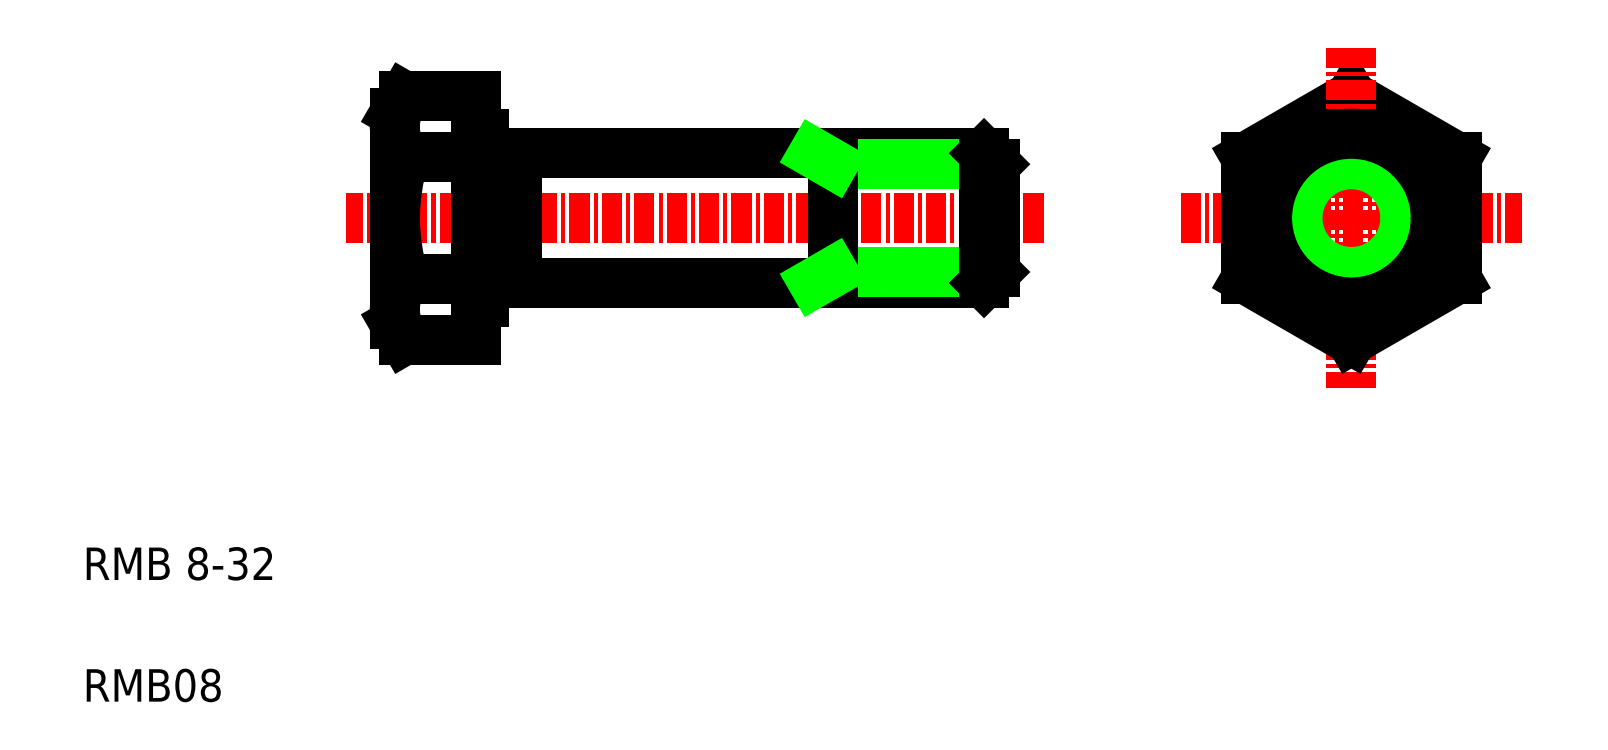
<metadata>
{"format":"dxf","ext":"dxf","renderer":"ezdxf+matplotlib","layout":"modelspace","background":"white","min_lineweight":24,"dpi":150}
</metadata>
<code>
0
SECTION
2
ENTITIES
0
LINE
8
0
10
60.57
20
38.82
30
0
11
29.75
21
38.82
31
0
0
LINE
8
0
10
60.57
20
30.82
30
0
11
29.75
21
30.82
31
0
0
LINE
8
0
10
61.25
20
38.14
30
0
11
51.25
21
38.14
31
0
0
LINE
8
0
10
61.25
20
31.49
30
0
11
51.25
21
31.49
31
0
0
LINE
8
CENTER
10
64.25
20
34.82
30
0
11
21.25
21
34.82
31
0
0
LINE
8
0
10
24.25
20
28.32
30
0
11
24.25
21
41.32
31
0
0
LINE
8
0
10
29.25
20
27.31
30
0
11
29.25
21
42.32
31
0
0
ARC
8
0
10
27.52
20
40.45
30
0
40
3.283
50
154.8
51
214.9
0
TEXT
8
0
10
5
20
5
30
0
40
2
1
RMB08
0
TEXT
8
0
10
5
20
12.5
30
0
40
2
1
RMB 8-32
0
LINE
8
0
10
29.25
20
38.57
30
0
11
24.83
21
38.57
31
0
0
LINE
8
0
10
29.25
20
31.06
30
0
11
24.83
21
31.06
31
0
0
LINE
8
0
10
29.25
20
27.31
30
0
11
24.83
21
27.31
31
0
0
ARC
8
0
10
27.52
20
29.19
30
0
40
3.283
50
145.1
51
205.2
0
LINE
8
0
10
24.25
20
28.32
30
0
11
24.83
21
27.31
31
0
0
ARC
8
0
10
36.61
20
34.82
30
0
40
12.37
50
162.3
51
197.7
0
LINE
8
0
10
29.75
20
29.62
30
0
11
29.75
21
40.02
31
0
0
LINE
8
0
10
29.75
20
29.62
30
0
11
29.25
21
29.62
31
0
0
LINE
8
0
10
29.75
20
40.02
30
0
11
29.25
21
40.02
31
0
0
LINE
8
0
10
51.25
20
30.82
30
0
11
51.25
21
38.82
31
0
0
LINE
8
0
10
51.25
20
31.49
30
0
11
50.08
21
30.82
31
0
0
LINE
8
0
10
51.25
20
38.14
30
0
11
50.08
21
38.82
31
0
0
LINE
8
0
10
29.25
20
42.32
30
0
11
24.83
21
42.32
31
0
0
LINE
8
0
10
24.25
20
41.32
30
0
11
24.83
21
42.32
31
0
0
LINE
8
0
10
83.22
20
42.32
30
0
11
76.72
21
38.57
31
0
0
LINE
8
0
10
89.72
20
38.57
30
0
11
83.22
21
42.32
31
0
0
LINE
8
CENTER
10
83.22
20
45.32
30
0
11
83.22
21
24.31
31
0
0
LINE
8
CENTER
10
72.72
20
34.82
30
0
11
93.73
21
34.82
31
0
0
LINE
8
0
10
61.25
20
31.49
30
0
11
61.25
21
38.14
31
0
0
LINE
8
0
10
60.57
20
30.82
30
0
11
60.57
21
38.82
31
0
0
LINE
8
0
10
61.25
20
33.15
30
0
11
61.25
21
33.15
31
0
0
LINE
8
0
10
61.25
20
31.49
30
0
11
60.57
21
30.82
31
0
0
LINE
8
0
10
61.25
20
34.82
30
0
11
61.25
21
34.82
31
0
0
LINE
8
0
10
61.25
20
38.14
30
0
11
60.57
21
38.82
31
0
0
LINE
8
0
10
76.72
20
31.06
30
0
11
83.22
21
27.31
31
0
0
LINE
8
0
10
83.22
20
27.31
30
0
11
89.72
21
31.06
31
0
0
CIRCLE
8
0
10
83.22
20
34.82
30
0
40
4
0
CIRCLE
8
0
10
83.22
20
34.82
30
0
40
3.323
0
CIRCLE
8
0
10
83.22
20
34.82
30
0
40
5.2
0
LINE
8
0
10
76.72
20
38.57
30
0
11
76.72
21
31.06
31
0
0
LINE
8
0
10
89.72
20
31.06
30
0
11
89.72
21
38.57
31
0
0
LINE
8
0
10
31.75
20
30.82
30
0
11
31.75
21
38.82
31
0
0
ENDSEC
0
EOF

</code>
